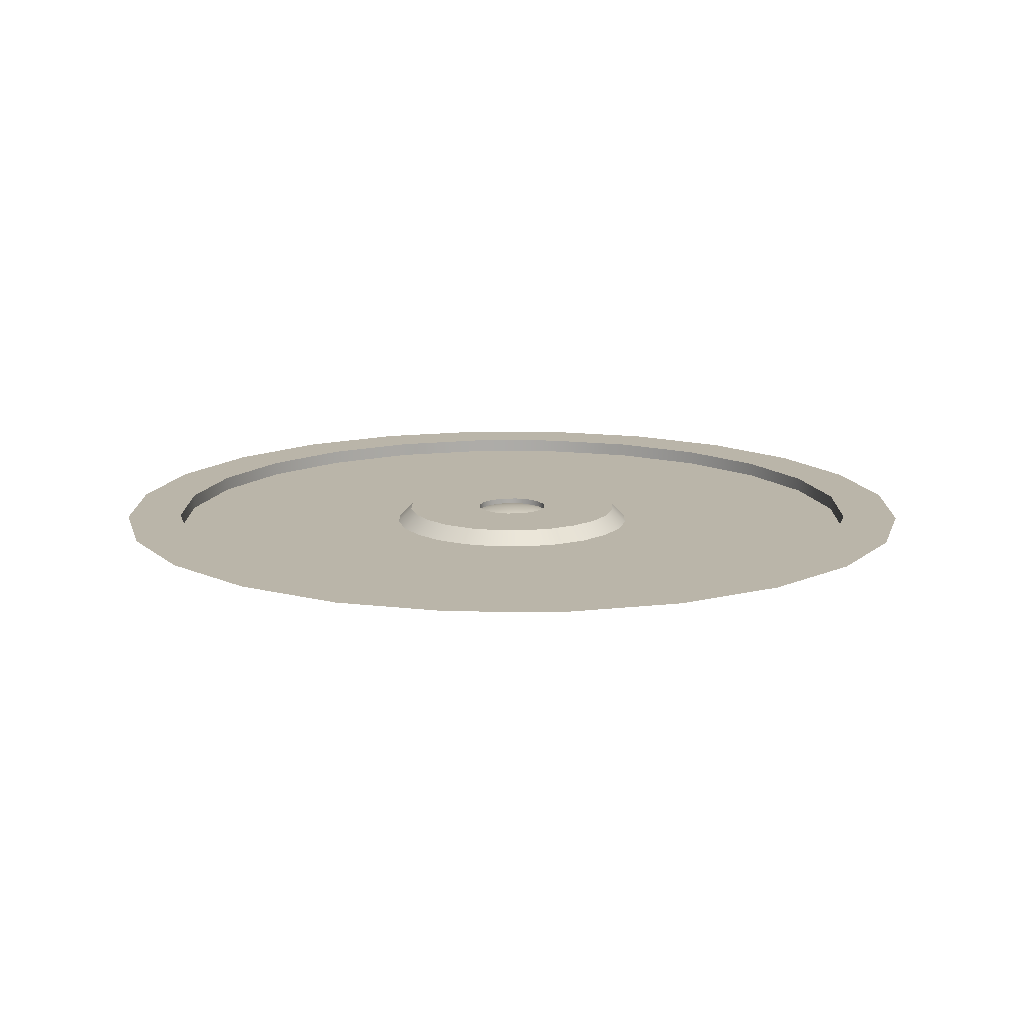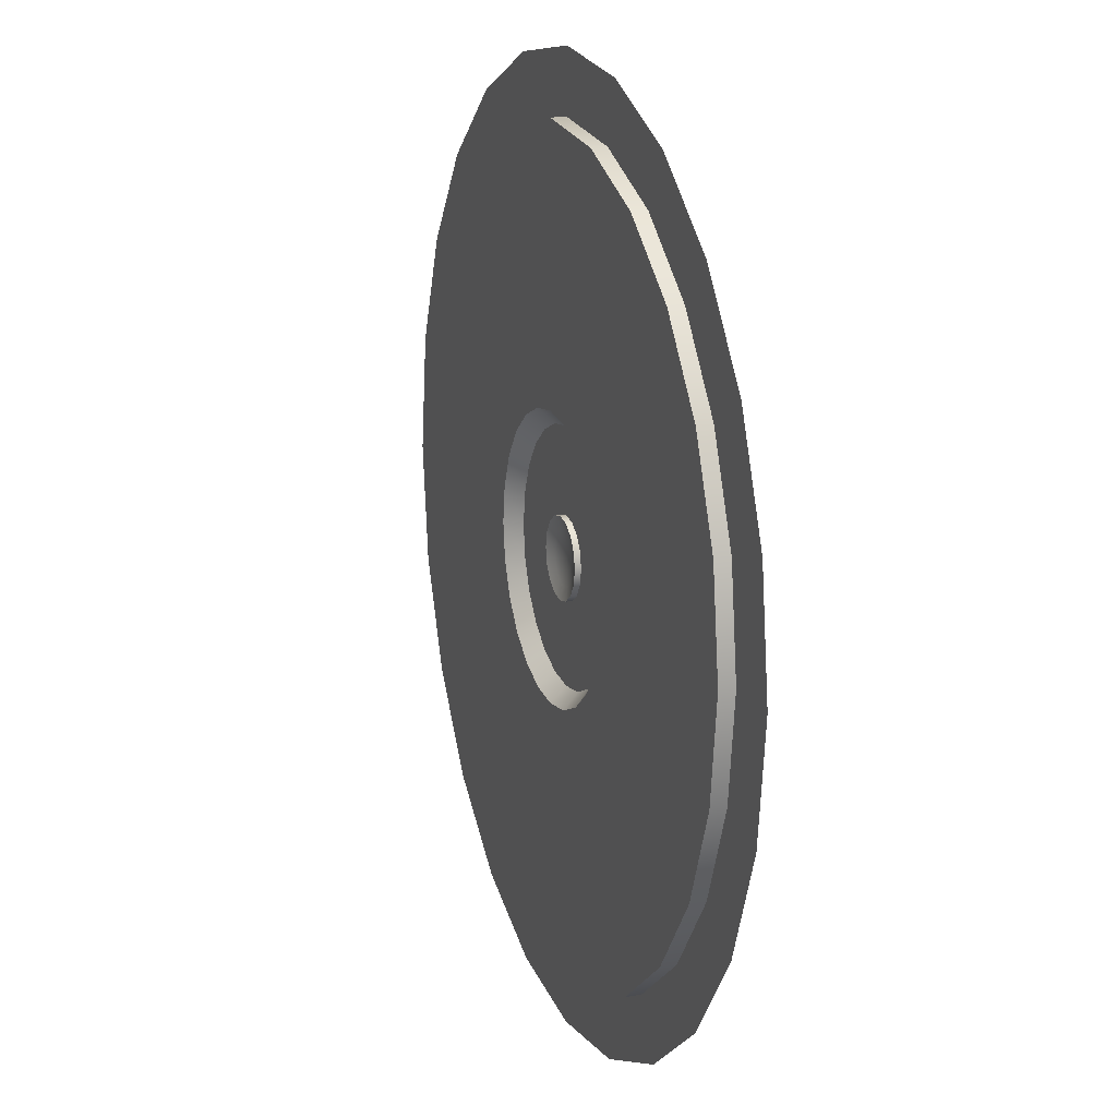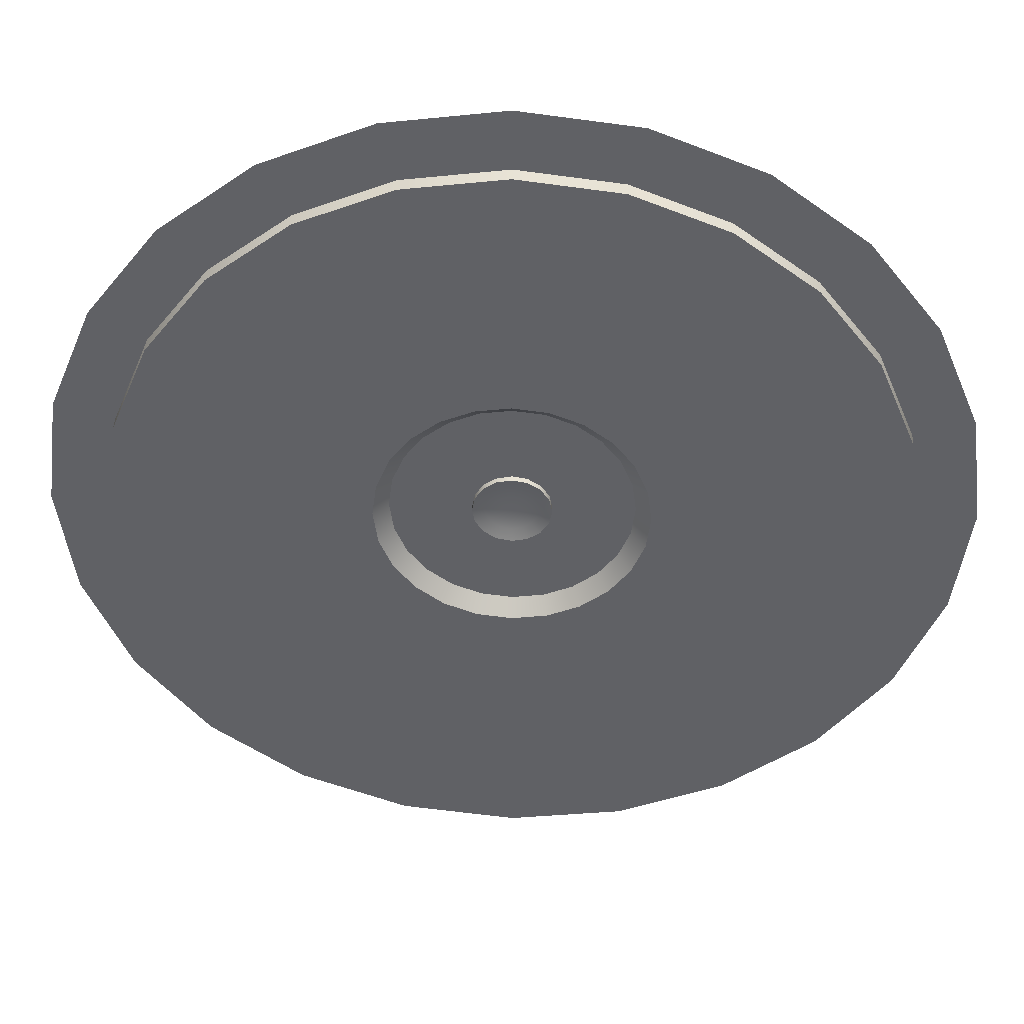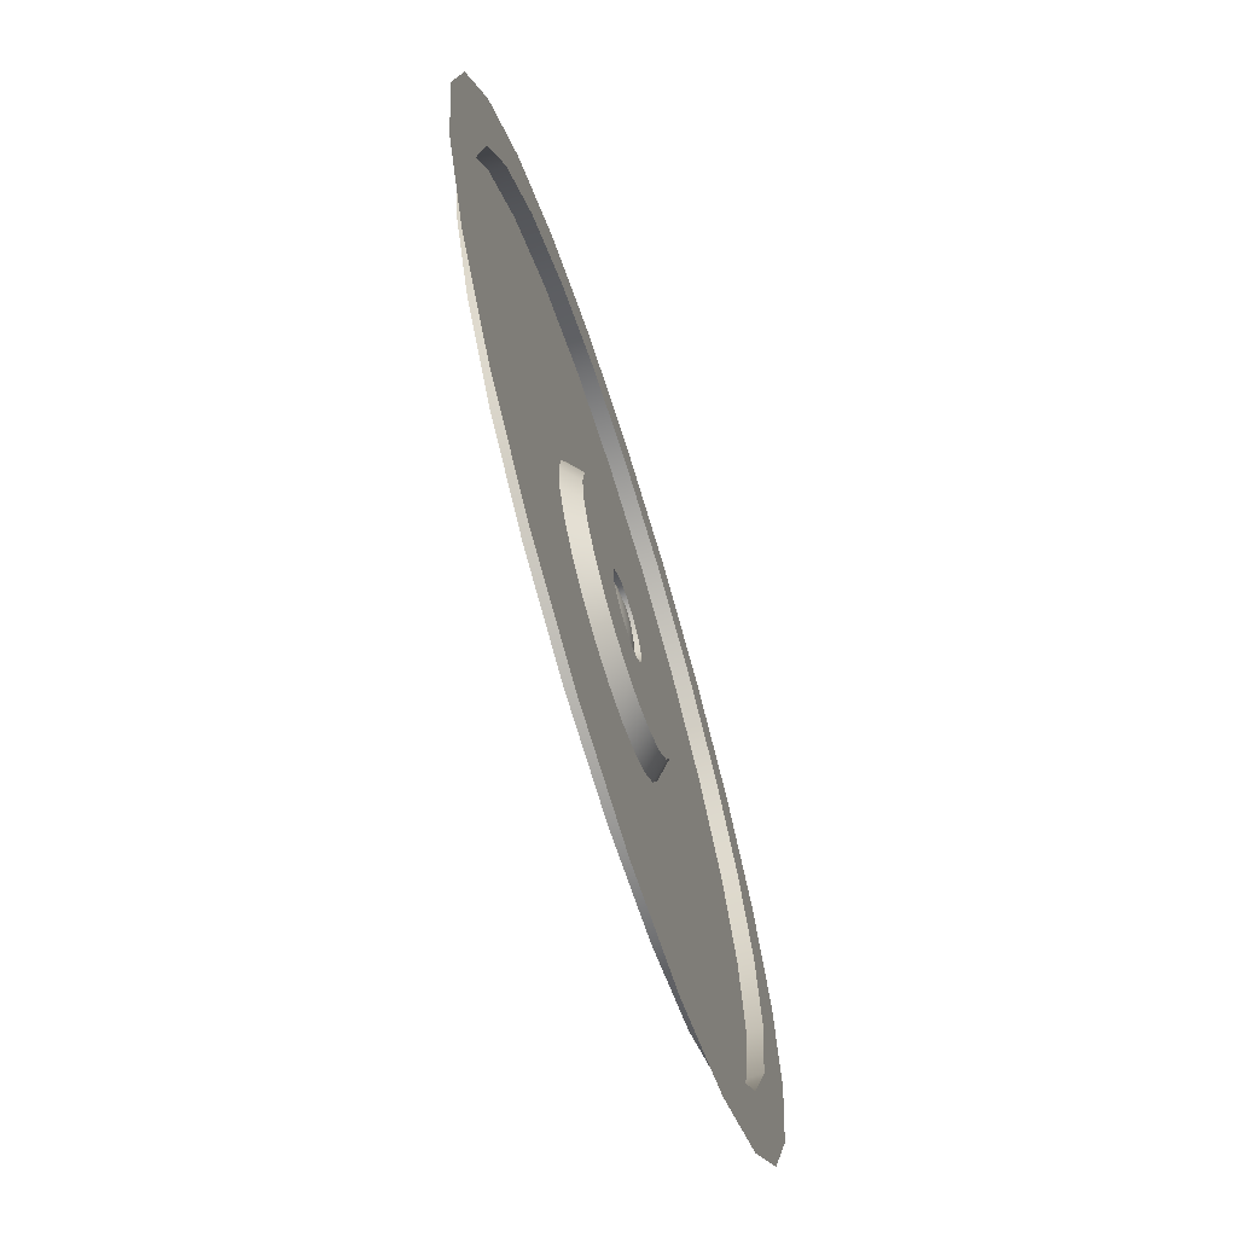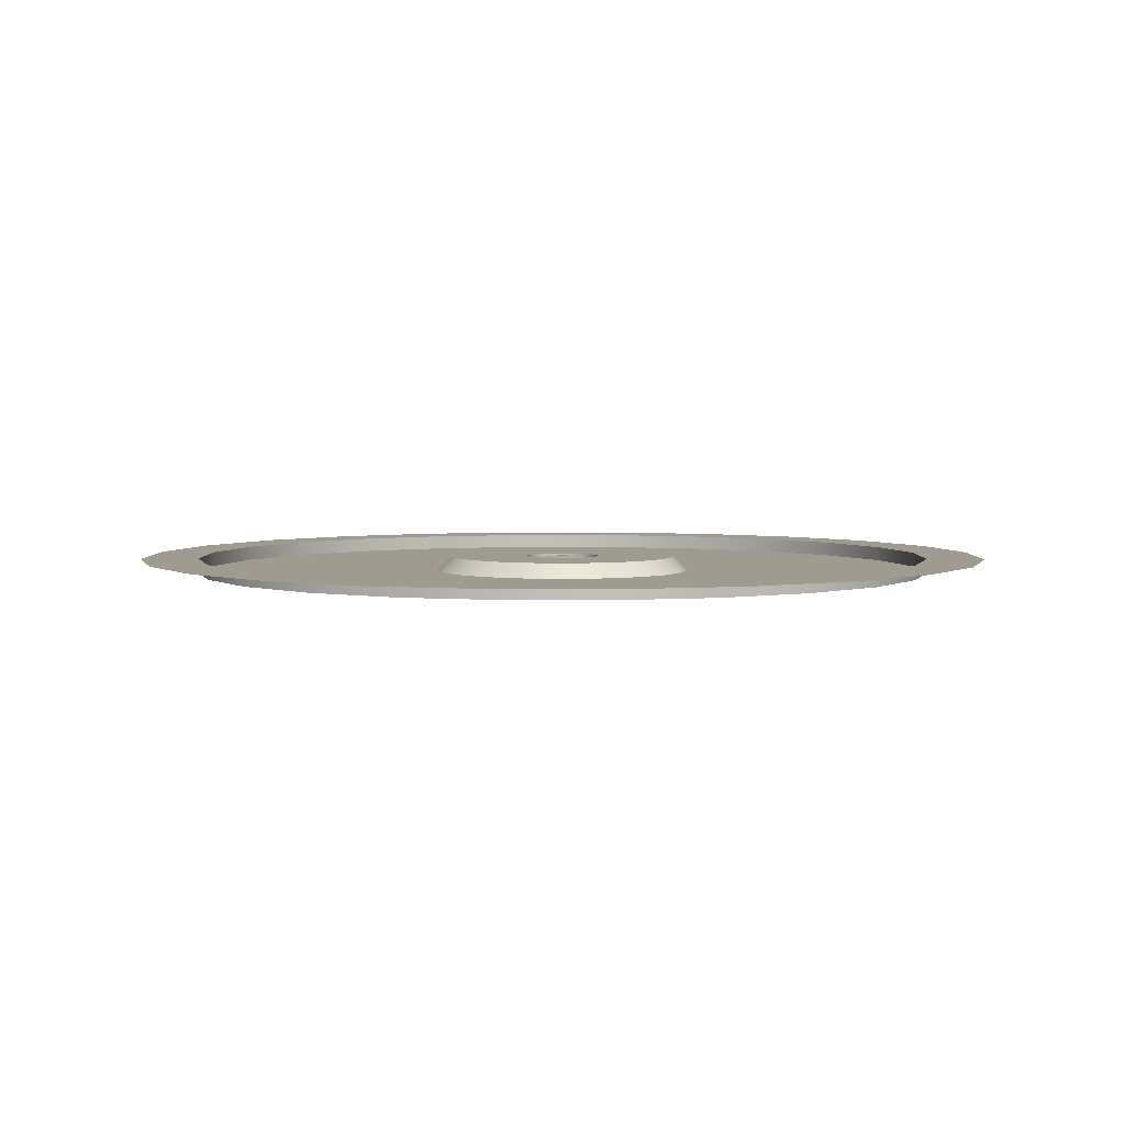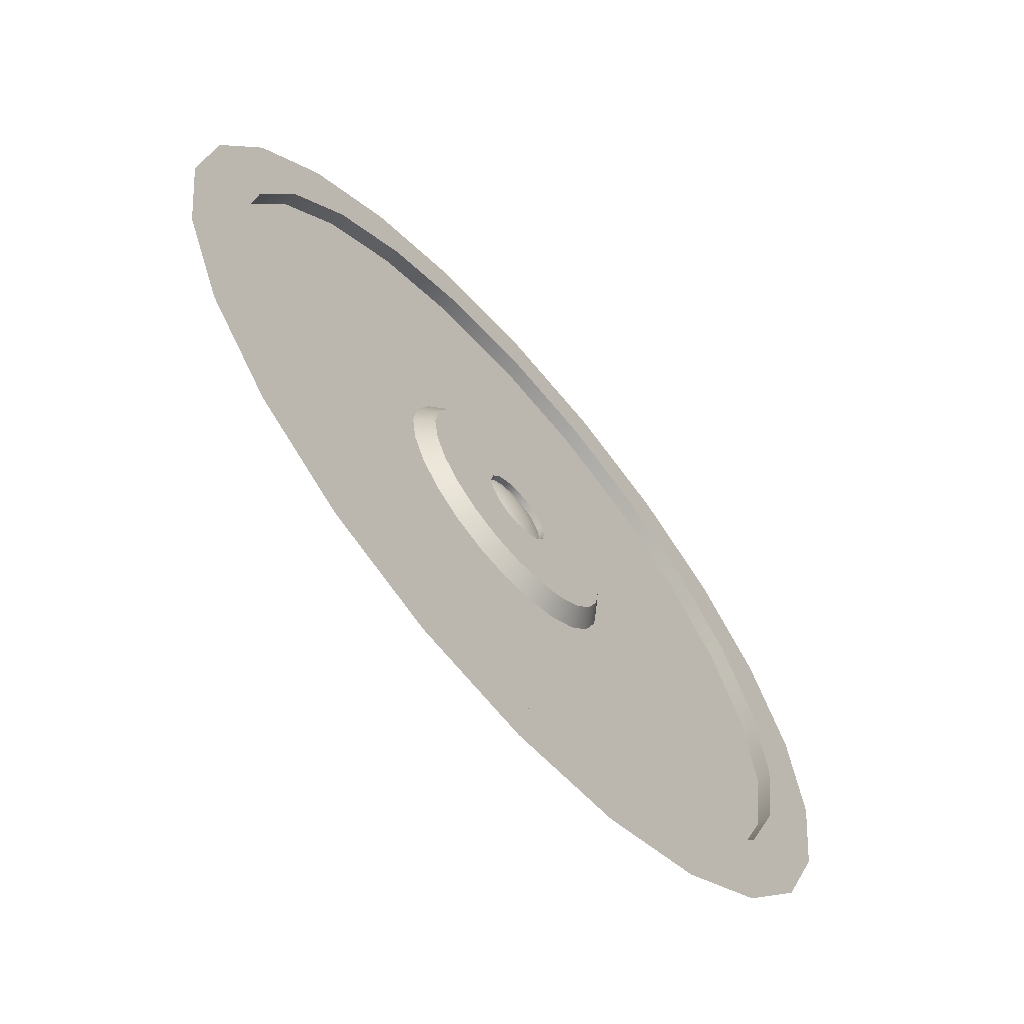
<metadata>
{"format":"obj","ext":"obj","renderer":"f3d","projection":"perspective","resolution":1024,"background":"white","views":[{"elev":13.6,"azim":-127.1,"up":"+Y"},{"elev":15.8,"azim":70.8,"up":"+Z"},{"elev":41.3,"azim":1.9,"up":"+Z"},{"elev":-69.0,"azim":107.2,"up":"+Z"},{"elev":4.0,"azim":8.1,"up":"+Y"},{"elev":-65.8,"azim":131.0,"up":"+Z"}]}
</metadata>
<code>
o end
v 0.9375 0 -4.922e-18
v 0.9056 0 0.2426
v 0.8119 0 0.4688
v 0.6629 0 0.6629
v 0.4688 0 0.8119
v 0.2426 0 0.9056
v 2.846e-17 0 0.9375
v -0.2426 0 0.9056
v -0.4688 0 0.8119
v -0.6629 0 0.6629
v -0.8119 0 0.4688
v -0.9056 0 0.2426
v -0.9375 0 1.099e-16
v -0.9056 0 -0.2426
v -0.8119 0 -0.4688
v -0.6629 0 -0.6629
v -0.4688 0 -0.8119
v -0.2426 0 -0.9056
v -2.012e-16 0 -0.9375
v 0.2426 0 -0.9056
v 0.4688 0 -0.8119
v 0.6629 0 -0.6629
v 0.8119 0 -0.4688
v 0.9056 0 -0.2426
v 0.7848 0 0.2103
v 0.8125 0 6.761e-18
v 0.7848 0 -0.2103
v 0.7036 0 -0.4062
v 0.5745 0 -0.5745
v 0.4062 0 -0.7036
v 0.2103 0 -0.7848
v -2.014e-16 0 -0.8125
v -0.2103 0 -0.7848
v -0.4062 0 -0.7036
v -0.5745 0 -0.5745
v -0.7036 0 -0.4062
v -0.7848 0 -0.2103
v -0.8125 0 1.063e-16
v -0.7848 0 0.2103
v -0.7036 0 0.4062
v -0.5745 0 0.5745
v -0.4062 0 0.7036
v -0.2103 0 0.7848
v -2.355e-18 0 0.8125
v 0.2103 0 0.7848
v 0.4062 0 0.7036
v 0.5745 0 0.5745
v 0.7036 0 0.4062
v 0.7848 -0.03125 0.2103
v 0.8125 -0.03125 7.36e-18
v 0.7848 -0.03125 -0.2103
v 0.7036 -0.03125 -0.4062
v 0.5745 -0.03125 -0.5745
v 0.4062 -0.03125 -0.7036
v 0.2103 -0.03125 -0.7848
v -2.019e-16 -0.03125 -0.8125
v -0.2103 -0.03125 -0.7848
v -0.4062 -0.03125 -0.7036
v -0.5745 -0.03125 -0.5745
v -0.7036 -0.03125 -0.4062
v -0.7848 -0.03125 -0.2103
v -0.8125 -0.03125 1.069e-16
v -0.7848 -0.03125 0.2103
v -0.7036 -0.03125 0.4062
v -0.5745 -0.03125 0.5745
v -0.4062 -0.03125 0.7036
v -0.2103 -0.03125 0.7848
v -2.848e-18 -0.03125 0.8125
v 0.2103 -0.03125 0.7848
v 0.4062 -0.03125 0.7036
v 0.5745 -0.03125 0.5745
v 0.7036 -0.03125 0.4062
v 0.2436 -0.03125 0.1406
v 0.2717 -0.03125 0.07279
v 0.2812 -0.03125 -7.455e-18
v 0.2717 -0.03125 -0.07279
v 0.2436 -0.03125 -0.1406
v 0.1989 -0.03125 -0.1989
v 0.1406 -0.03125 -0.2436
v 0.07279 -0.03125 -0.2717
v -1.243e-16 -0.03125 -0.2812
v -0.07279 -0.03125 -0.2717
v -0.1406 -0.03125 -0.2436
v -0.1989 -0.03125 -0.1989
v -0.2436 -0.03125 -0.1406
v -0.2717 -0.03125 -0.07279
v -0.2812 -0.03125 2.699e-17
v -0.2717 -0.03125 0.07279
v -0.2436 -0.03125 0.1406
v -0.1989 -0.03125 0.1989
v -0.1406 -0.03125 0.2436
v -0.07279 -0.03125 0.2717
v -5.542e-17 -0.03125 0.2812
v 0.07279 -0.03125 0.2717
v 0.1406 -0.03125 0.2436
v 0.1989 -0.03125 0.1989
v 0.2436 -0.03125 0.1406
v 0.2717 -0.03125 0.07279
v 0.2812 -0.03125 -7.455e-18
v 0.2717 -0.03125 -0.07279
v 0.2436 -0.03125 -0.1406
v 0.1989 -0.03125 -0.1989
v 0.1406 -0.03125 -0.2436
v 0.07279 -0.03125 -0.2717
v -1.243e-16 -0.03125 -0.2812
v -0.07279 -0.03125 -0.2717
v -0.1406 -0.03125 -0.2436
v -0.1989 -0.03125 -0.1989
v -0.2436 -0.03125 -0.1406
v -0.2717 -0.03125 -0.07279
v -0.2812 -0.03125 2.699e-17
v -0.2717 -0.03125 0.07279
v -0.2436 -0.03125 0.1406
v -0.1989 -0.03125 0.1989
v -0.1406 -0.03125 0.2436
v -0.07279 -0.03125 0.2717
v -5.542e-17 -0.03125 0.2812
v 0.07279 -0.03125 0.2717
v 0.1406 -0.03125 0.2436
v 0.1989 -0.03125 0.1989
v 0.2165 0 0.125
v 0.2415 0 0.0647
v 0.25 0 -7.912e-18
v 0.2415 0 -0.0647
v 0.2165 0 -0.125
v 0.1768 0 -0.1768
v 0.125 0 -0.2165
v 0.0647 0 -0.2415
v -1.167e-16 0 -0.25
v -0.0647 0 -0.2415
v -0.125 0 -0.2165
v -0.1768 0 -0.1768
v -0.2165 0 -0.125
v -0.2415 0 -0.0647
v -0.25 0 2.27e-17
v -0.2415 0 0.0647
v -0.2165 0 0.125
v -0.1768 0 0.1768
v -0.125 0 0.2165
v -0.0647 0 0.2415
v -5.543e-17 0 0.25
v 0.0647 0 0.2415
v 0.125 0 0.2165
v 0.1768 0 0.1768
v 0.08125 -0.0125 -1.327e-17
v 0.07507 -0.0125 0.03109
v 0.05745 -0.0125 0.05745
v 0.03109 -0.0125 0.07507
v -5.768e-17 -0.0125 0.08125
v -0.03109 -0.0125 0.07507
v -0.05745 -0.0125 0.05745
v -0.07507 -0.0125 0.03109
v -0.08125 -0.0125 1.15e-17
v -0.07507 -0.0125 -0.03109
v -0.05745 -0.0125 -0.05745
v -0.03109 -0.0125 -0.07507
v -9.24e-17 -0.0125 -0.08125
v 0.03109 -0.0125 -0.07507
v 0.05745 -0.0125 -0.05745
v 0.07507 -0.0125 -0.03109
v 0.08125 1.388e-17 -2.058e-17
v 0.07507 1.388e-17 0.03109
v 0.05745 1.388e-17 0.05745
v 0.03109 1.388e-17 0.07507
v -5.768e-17 0 0.08125
v -0.03109 1.388e-17 0.07507
v -0.05745 1.388e-17 0.05745
v -0.07507 1.388e-17 0.03109
v -0.08125 1.388e-17 4.187e-18
v -0.07507 1.388e-17 -0.03109
v -0.05745 1.388e-17 -0.05745
v -0.03109 1.388e-17 -0.07507
v -9.24e-17 2.776e-17 -0.08125
v 0.03109 1.388e-17 -0.07507
v 0.05745 1.388e-17 -0.05745
v 0.07507 1.388e-17 -0.03109
v -7.199e-17 1.561e-17 -1.114e-17
v 0.03864 -0.005246 0.03864
v 0.02091 -0.005246 0.05048
v -6.237e-17 -0.005246 0.05464
v -0.02091 -0.005246 0.05048
v -0.03864 -0.005246 0.03864
v -0.05048 -0.005246 0.02091
v -0.05464 -0.005246 4.065e-18
v -0.05048 -0.005246 -0.02091
v -0.03864 -0.005246 -0.03864
v -0.02091 -0.005246 -0.05048
v -8.575e-17 -0.005246 -0.05464
v 0.02091 -0.005246 -0.05048
v 0.03864 -0.005246 -0.03864
v 0.05048 -0.005246 -0.02091
v 0.05464 -0.005246 -1.264e-17
v 0.05048 -0.005246 0.02091
v 0.02546 -0.001079 0.01055
v 0.02756 -0.001079 -1.195e-17
v 0.02546 -0.001079 -0.01055
v 0.01949 -0.001079 -0.01949
v 0.01055 -0.001079 -0.02546
v -7.895e-17 -0.001079 -0.02756
v -0.01055 -0.001079 -0.02546
v -0.01949 -0.001079 -0.01949
v -0.02546 -0.001079 -0.01055
v -0.02756 -0.001079 -3.459e-18
v -0.02546 -0.001079 0.01055
v -0.01949 -0.001079 0.01949
v -0.01055 -0.001079 0.02546
v -6.715e-17 -0.001079 0.02756
v 0.01055 -0.001079 0.02546
v 0.01949 -0.001079 0.01949
g end_end_auv
f 25 49 72 48
f 26 50 49 25
f 27 51 50 26
f 28 52 51 27
f 29 53 52 28
f 30 54 53 29
f 31 55 54 30
f 32 56 55 31
f 33 57 56 32
f 34 58 57 33
f 35 59 58 34
f 36 60 59 35
f 37 61 60 36
f 38 62 61 37
f 39 63 62 38
f 40 64 63 39
f 41 65 64 40
f 42 66 65 41
f 43 67 66 42
f 44 68 67 43
f 45 69 68 44
f 46 70 69 45
f 47 71 70 46
f 48 72 71 47
f 97 121 144 120
f 98 122 121 97
f 99 123 122 98
f 100 124 123 99
f 101 125 124 100
f 102 126 125 101
f 103 127 126 102
f 104 128 127 103
f 105 129 128 104
f 106 130 129 105
f 107 131 130 106
f 108 132 131 107
f 109 133 132 108
f 110 134 133 109
f 111 135 134 110
f 112 136 135 111
f 113 137 136 112
f 114 138 137 113
f 115 139 138 114
f 116 140 139 115
f 117 141 140 116
f 118 142 141 117
f 119 143 142 118
f 120 144 143 119
f 145 161 176 160
f 146 162 161 145
f 147 163 162 146
f 148 164 163 147
f 149 165 164 148
f 150 166 165 149
f 151 167 166 150
f 152 168 167 151
f 153 169 168 152
f 154 170 169 153
f 155 171 170 154
f 156 172 171 155
f 157 173 172 156
f 158 174 173 157
f 159 175 174 158
f 160 176 175 159
f 1 26 25 2
f 2 25 48 3
f 3 48 47 4
f 4 47 46 5
f 5 46 45 6
f 6 45 44 7
f 7 44 43 8
f 8 43 42 9
f 9 42 41 10
f 10 41 40 11
f 11 40 39 12
f 12 39 38 13
f 13 38 37 14
f 14 37 36 15
f 15 36 35 16
f 16 35 34 17
f 17 34 33 18
f 18 33 32 19
f 19 32 31 20
f 20 31 30 21
f 21 30 29 22
f 22 29 28 23
f 23 28 27 24
f 24 27 26 1
f 49 74 73 72
f 50 75 74 49
f 51 76 75 50
f 52 77 76 51
f 53 78 77 52
f 54 79 78 53
f 55 80 79 54
f 56 81 80 55
f 57 82 81 56
f 58 83 82 57
f 59 84 83 58
f 60 85 84 59
f 61 86 85 60
f 62 87 86 61
f 63 88 87 62
f 64 89 88 63
f 65 90 89 64
f 66 91 90 65
f 67 92 91 66
f 68 93 92 67
f 69 94 93 68
f 70 95 94 69
f 71 96 95 70
f 72 73 96 71
f 121 163 144
f 122 162 121
f 123 161 122
f 124 161 123
f 124 176 161
f 125 176 124
f 126 175 125
f 127 175 126
f 128 174 127
f 129 173 128
f 130 173 129
f 131 172 130
f 132 171 131
f 133 171 132
f 134 170 133
f 135 169 134
f 136 169 135
f 137 168 136
f 138 167 137
f 139 167 138
f 140 166 139
f 141 165 140
f 142 165 141
f 143 164 142
f 144 163 143
f 145 192 193 146
f 146 193 178 147
f 147 178 179 148
f 148 179 180 149
f 149 180 181 150
f 150 181 182 151
f 151 182 183 152
f 152 183 184 153
f 153 184 185 154
f 154 185 186 155
f 155 186 187 156
f 156 187 188 157
f 157 188 189 158
f 158 189 190 159
f 159 190 191 160
f 160 191 192 145
f 161 162 122
f 162 163 121
f 163 164 143
f 164 165 142
f 165 166 140
f 166 167 139
f 167 168 137
f 168 169 136
f 169 170 134
f 170 171 133
f 171 172 131
f 172 173 130
f 173 174 128
f 174 175 127
f 175 176 125
f 177 209 194
f 178 209 208 179
f 179 208 207 180
f 180 207 206 181
f 181 206 205 182
f 182 205 204 183
f 183 204 203 184
f 184 203 202 185
f 185 202 201 186
f 186 201 200 187
f 187 200 199 188
f 188 199 198 189
f 189 198 197 190
f 190 197 196 191
f 191 196 195 192
f 192 195 194 193
f 193 194 209 178
f 194 195 177
f 195 196 177
f 196 197 177
f 197 198 177
f 198 199 177
f 199 200 177
f 200 201 177
f 201 202 177
f 202 203 177
f 203 204 177
f 204 205 177
f 205 206 177
f 206 207 177
f 207 208 177
f 208 209 177

</code>
